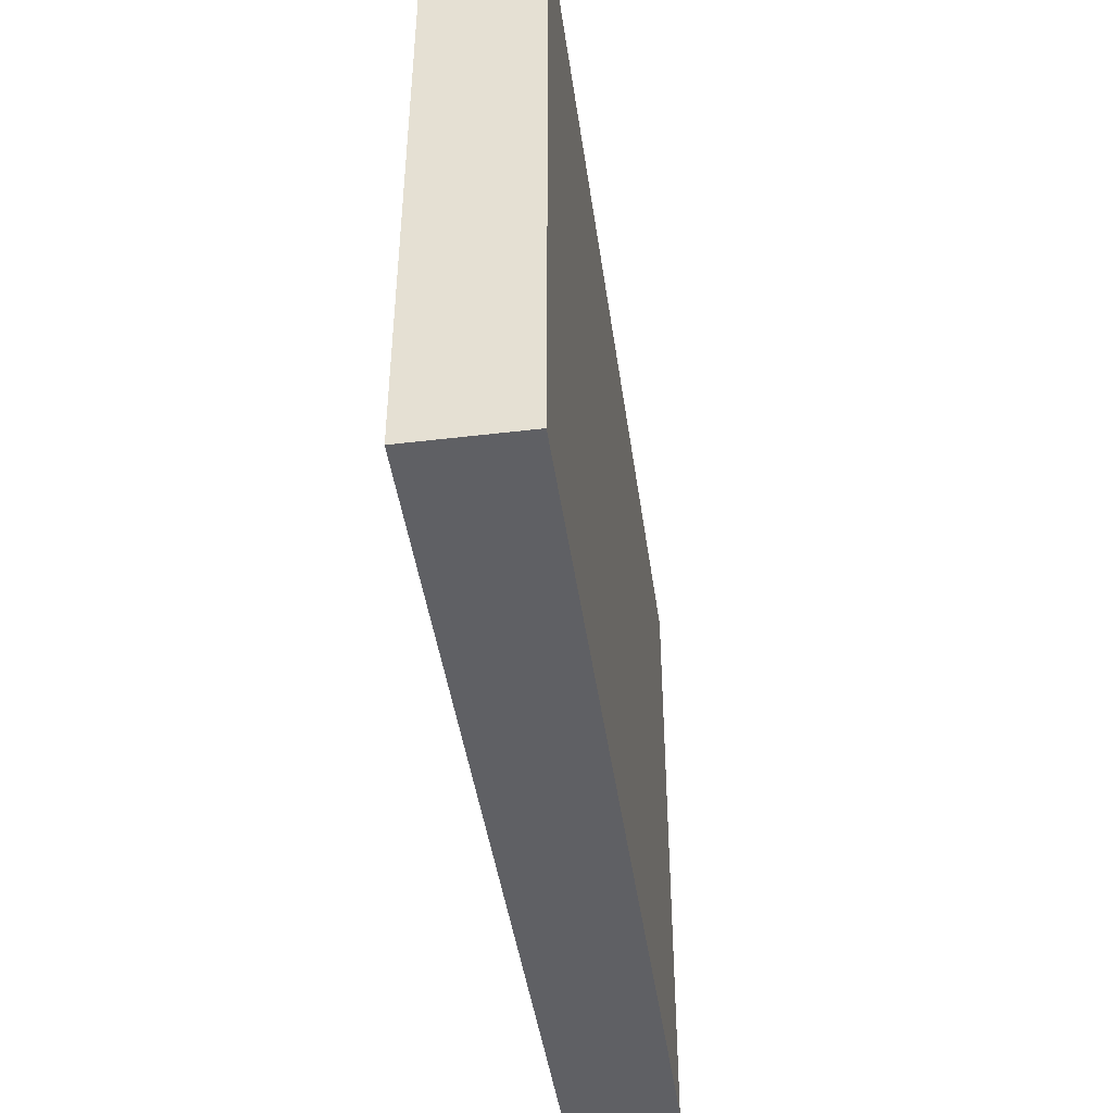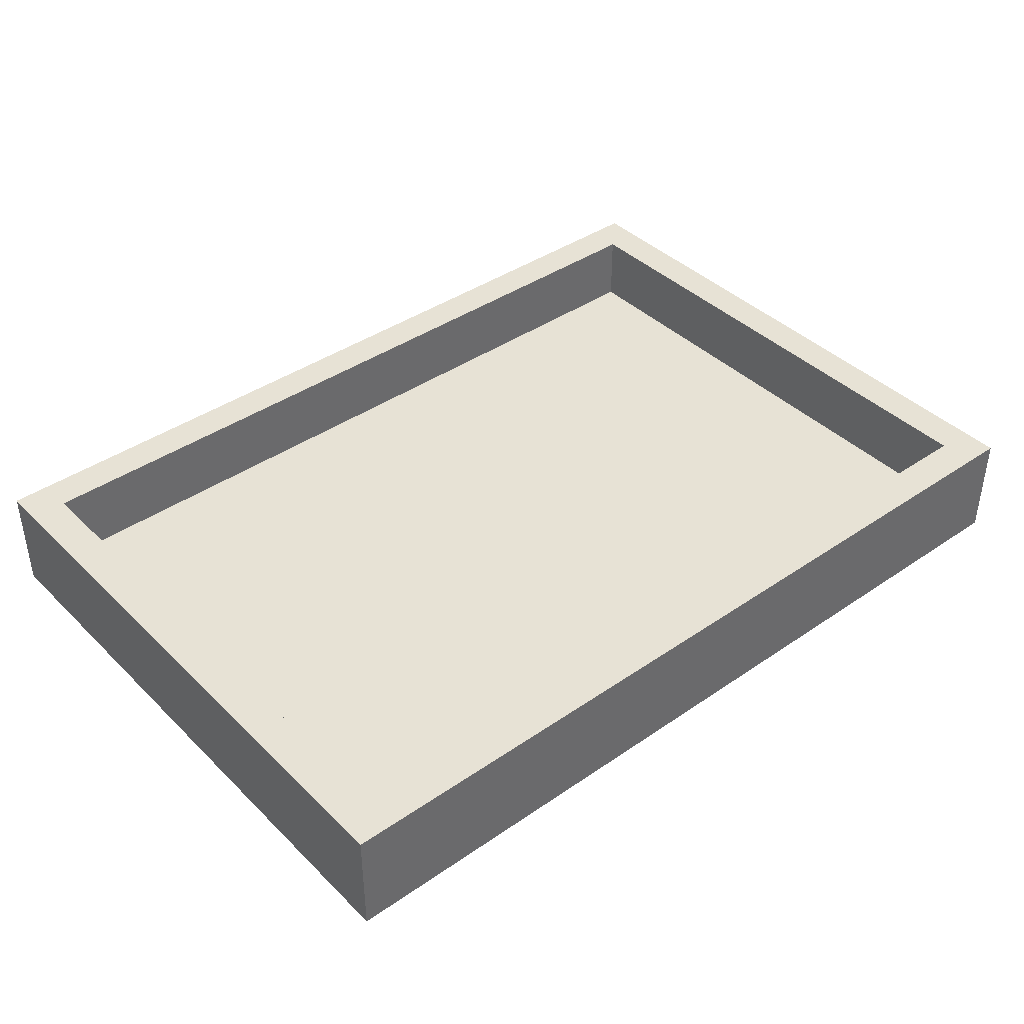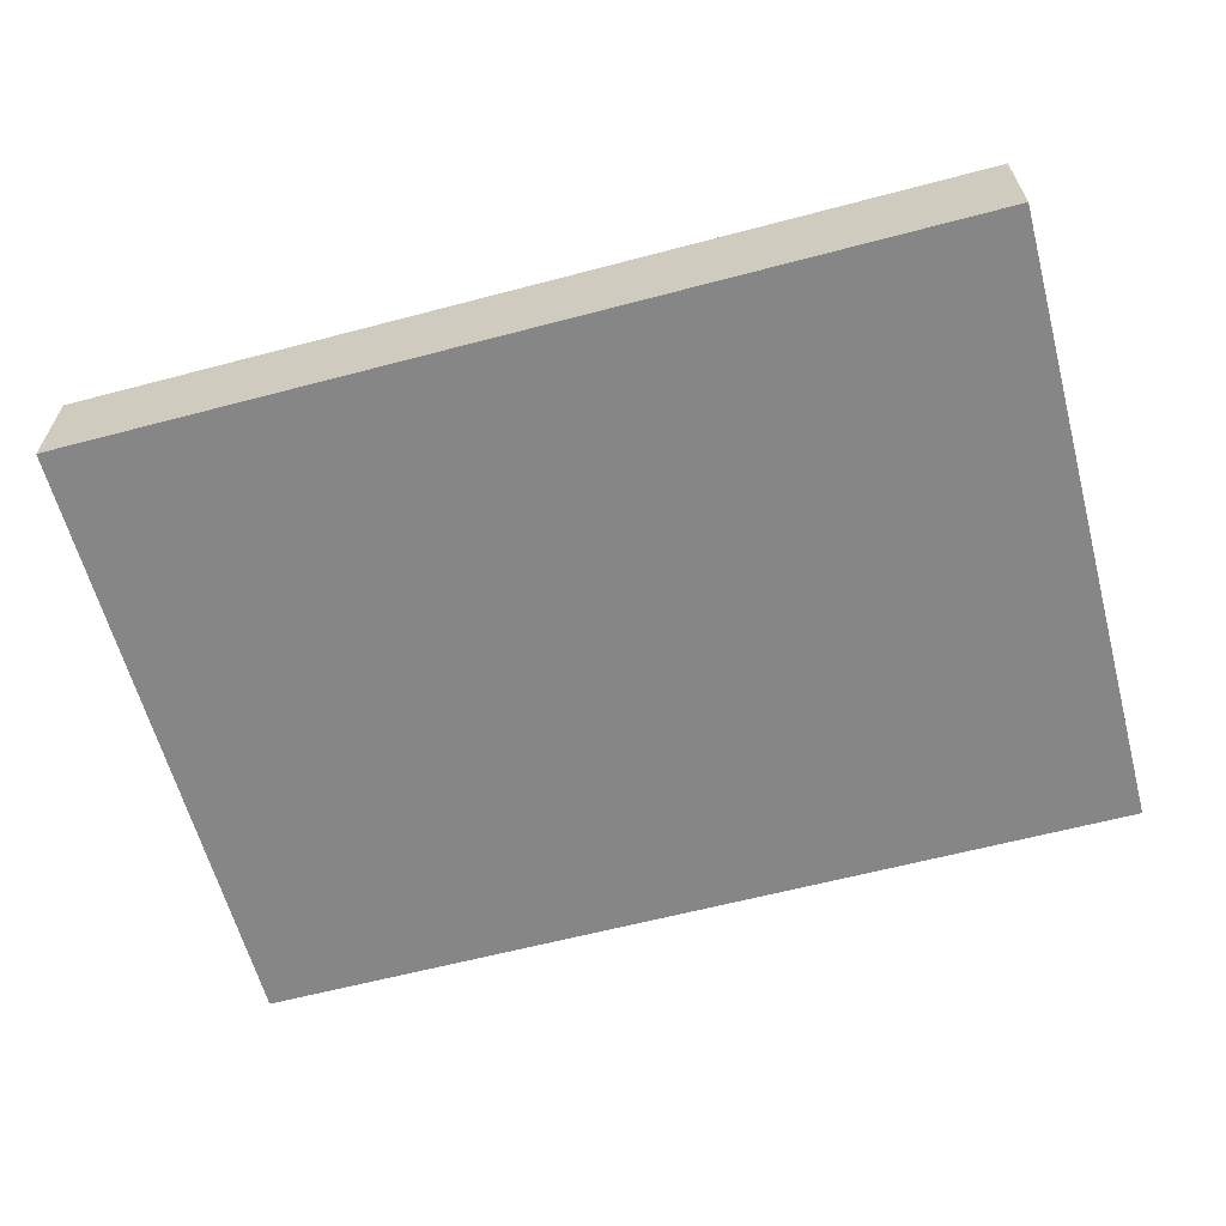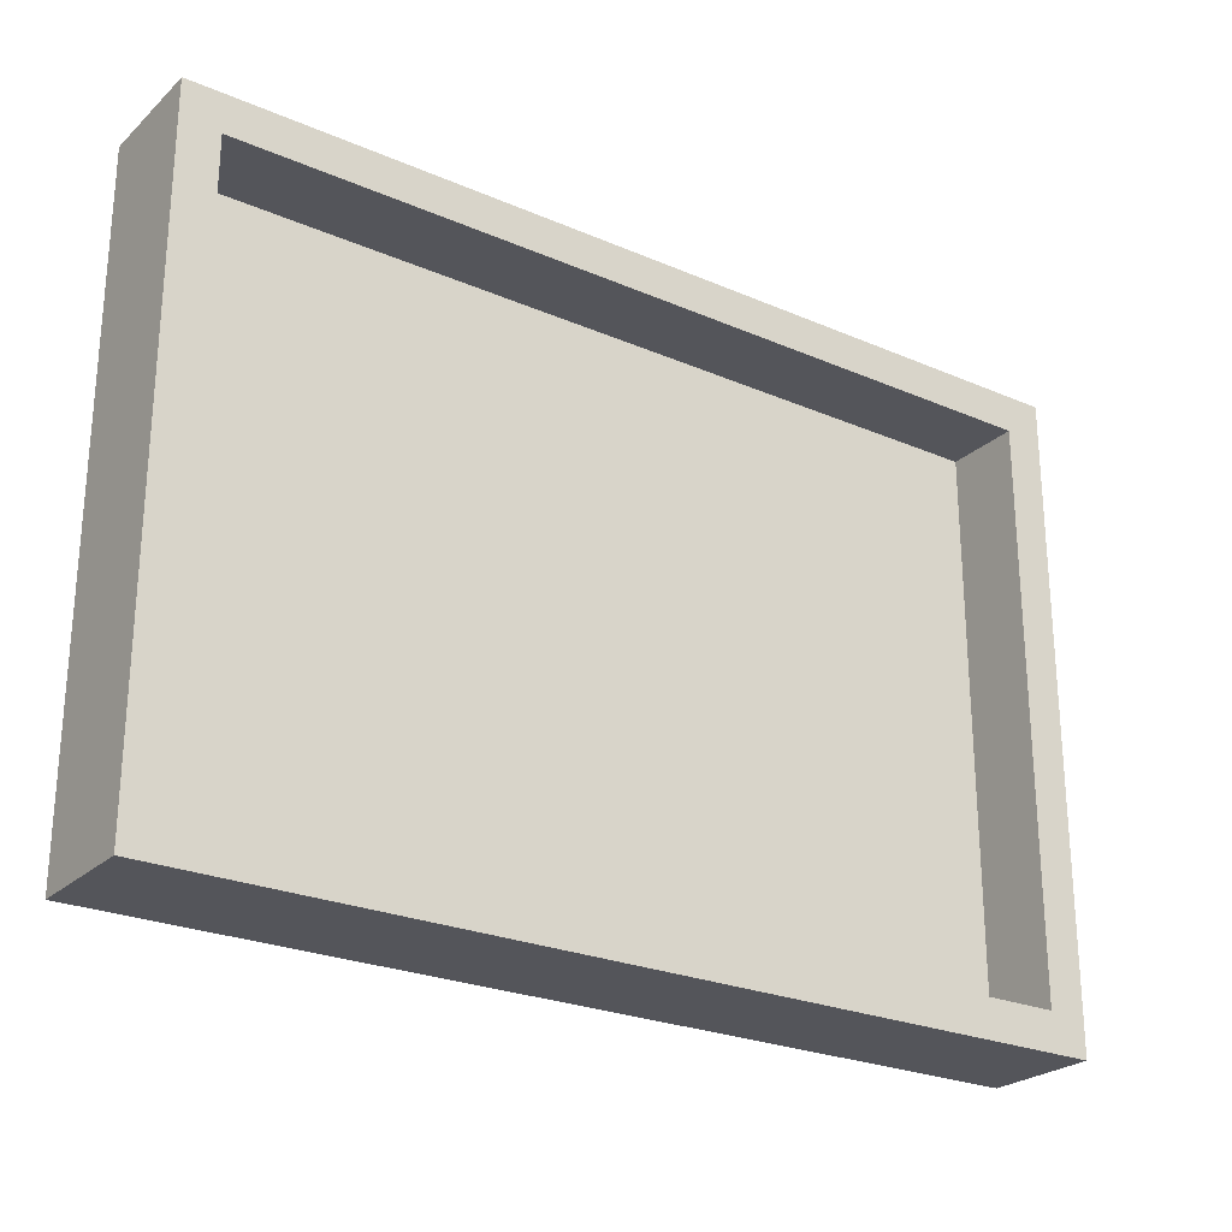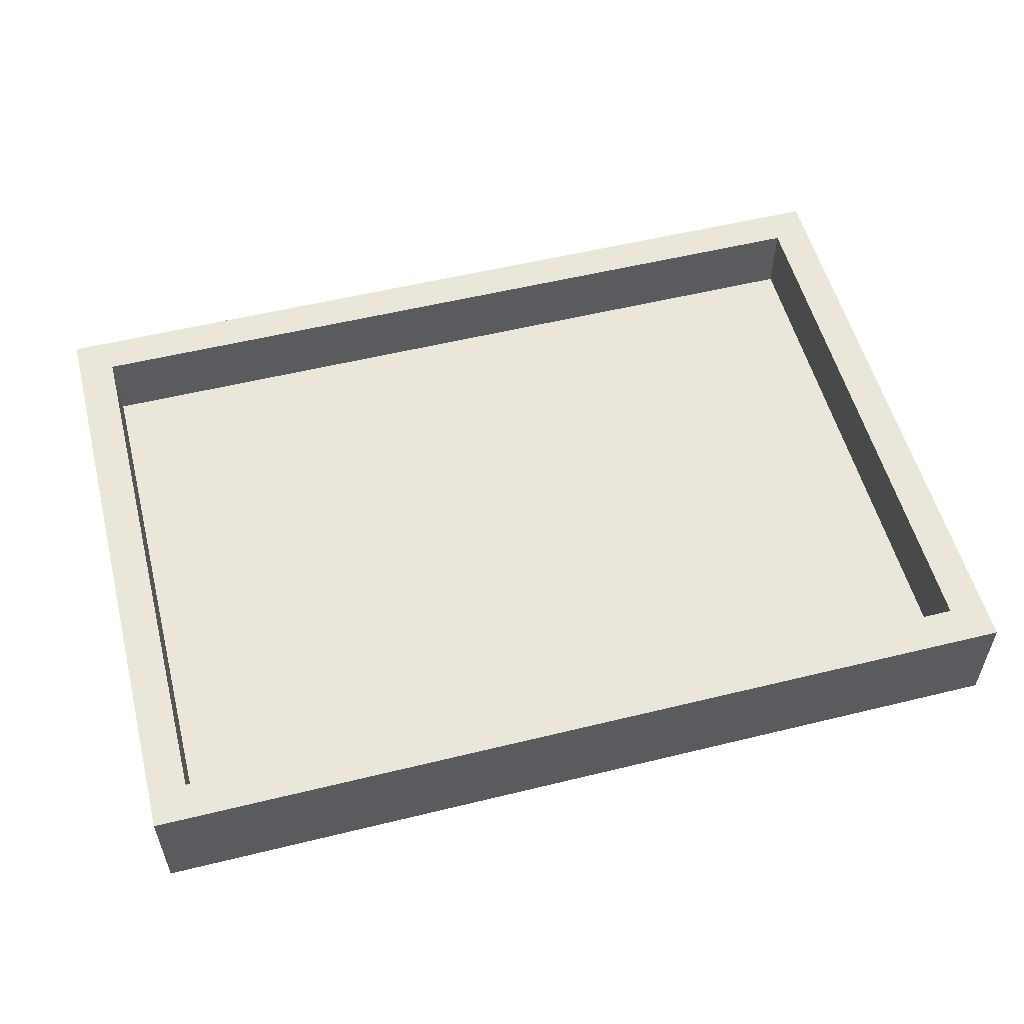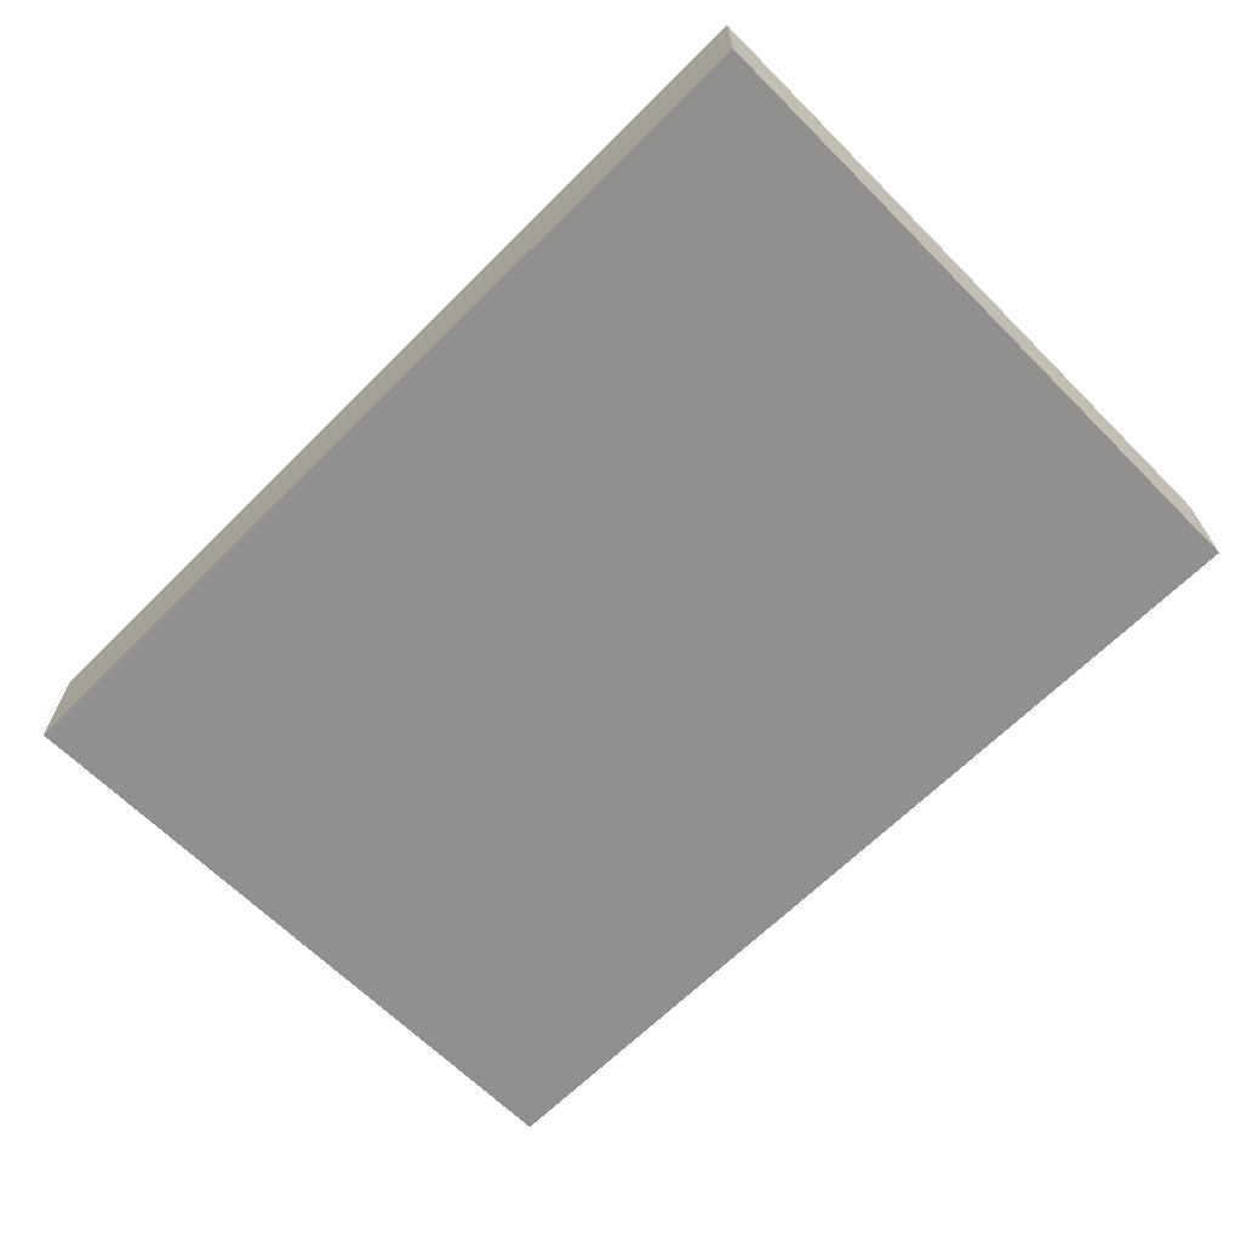
<metadata>
{"format":"obj","ext":"obj","renderer":"f3d","projection":"perspective","resolution":1024,"background":"white","views":[{"elev":-44.2,"azim":-82.0,"up":"+Z"},{"elev":40.4,"azim":139.8,"up":"+Y"},{"elev":-62.0,"azim":15.0,"up":"+Y"},{"elev":-25.0,"azim":145.0,"up":"+Z"},{"elev":54.9,"azim":165.5,"up":"+Y"},{"elev":-65.7,"azim":-135.0,"up":"+Y"}]}
</metadata>
<code>
v -5.5 1.5 3.75
v 5.5 1.5 3.75
v 5.5 0.5 3.75
v -5.5 0.5 3.75
v 5.5 1.5 3.75
v 5.5 1.5 -3.75
v 5.5 0.5 -3.75
v 5.5 0.5 3.75
v 5.5 1.5 -3.75
v -5.5 1.5 -3.75
v -5.5 0.5 -3.75
v 5.5 0.5 -3.75
v -5.5 1.5 -3.75
v -5.5 1.5 3.75
v -5.5 0.5 3.75
v -5.5 0.5 -3.75
v -5.5 0.5 -3.75
v -5.5 0.5 3.75
v 5.5 0.5 3.75
v 5.5 0.5 -3.75
v 6 0 4.25
v 6 0 -4.25
v 6 1.5 -4.25
v 6 1.5 4.25
v -6 0 4.25
v 6 0 4.25
v 6 1.5 4.25
v -6 1.5 4.25
v -6 0 -4.25
v -6 0 4.25
v -6 1.5 4.25
v -6 1.5 -4.25
v 6 0 -4.25
v -6 0 -4.25
v -6 1.5 -4.25
v 6 1.5 -4.25
v 5.5 1.5 3.75
v -5.5 1.5 3.75
v -5.5 1.5 -3.75
v 5.5 1.5 -3.75
v 6 1.5 -4.25
v -6 1.5 -4.25
v -6 1.5 4.25
v 6 1.5 4.25
v -6 0 -4.25
v 6 0 -4.25
v 6 0 4.25
v -6 0 4.25
g 632f14a4-e34e-11ea-8265-54bf646e7e1f
f 1 2 4
f 4 2 3
g 632f89cc-e34e-11ea-8ad5-54bf646e7e1f
f 5 6 8
f 8 6 7
g 632fd7e8-e34e-11ea-9d75-54bf646e7e1f
f 9 10 12
f 12 10 11
g 63304d1e-e34e-11ea-b4f4-54bf646e7e1f
f 13 14 16
f 16 14 15
g 63309b3e-e34e-11ea-9468-54bf646e7e1f
f 17 18 20
f 20 18 19
g 63062fd2-e34e-11ea-b045-54bf646e7e1f
f 21 22 24
f 24 22 23
g 63067dfe-e34e-11ea-9df8-54bf646e7e1f
f 25 26 28
f 28 26 27
g 6306cc2e-e34e-11ea-9f22-54bf646e7e1f
f 29 30 32
f 32 30 31
g 63071a74-e34e-11ea-833a-54bf646e7e1f
f 33 34 36
f 36 34 35
g 63078f8a-e34e-11ea-bfba-54bf646e7e1f
f 38 43 37
f 37 43 44
f 37 44 41
f 38 39 43
f 43 39 42
f 42 39 40
f 42 40 41
f 41 40 37
g 6307ddbe-e34e-11ea-ae47-54bf646e7e1f
f 45 46 48
f 48 46 47

</code>
